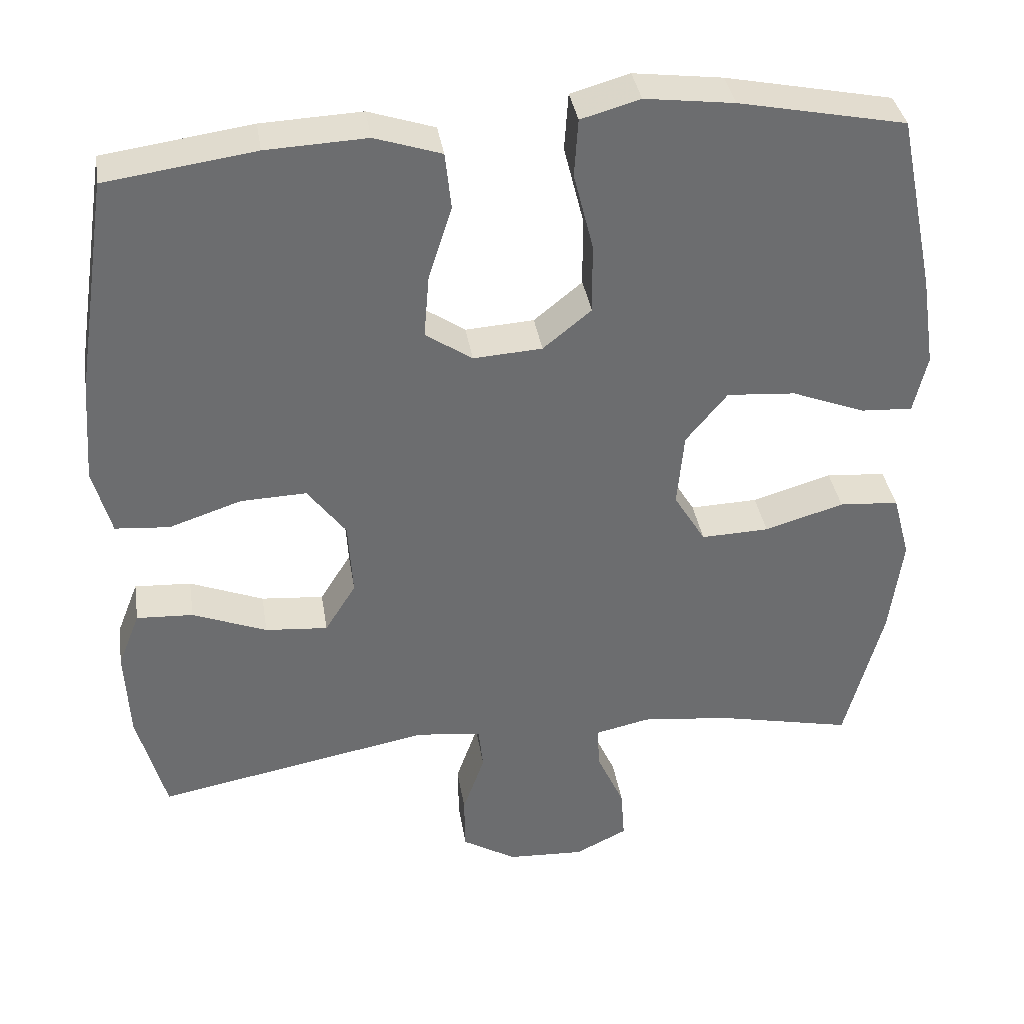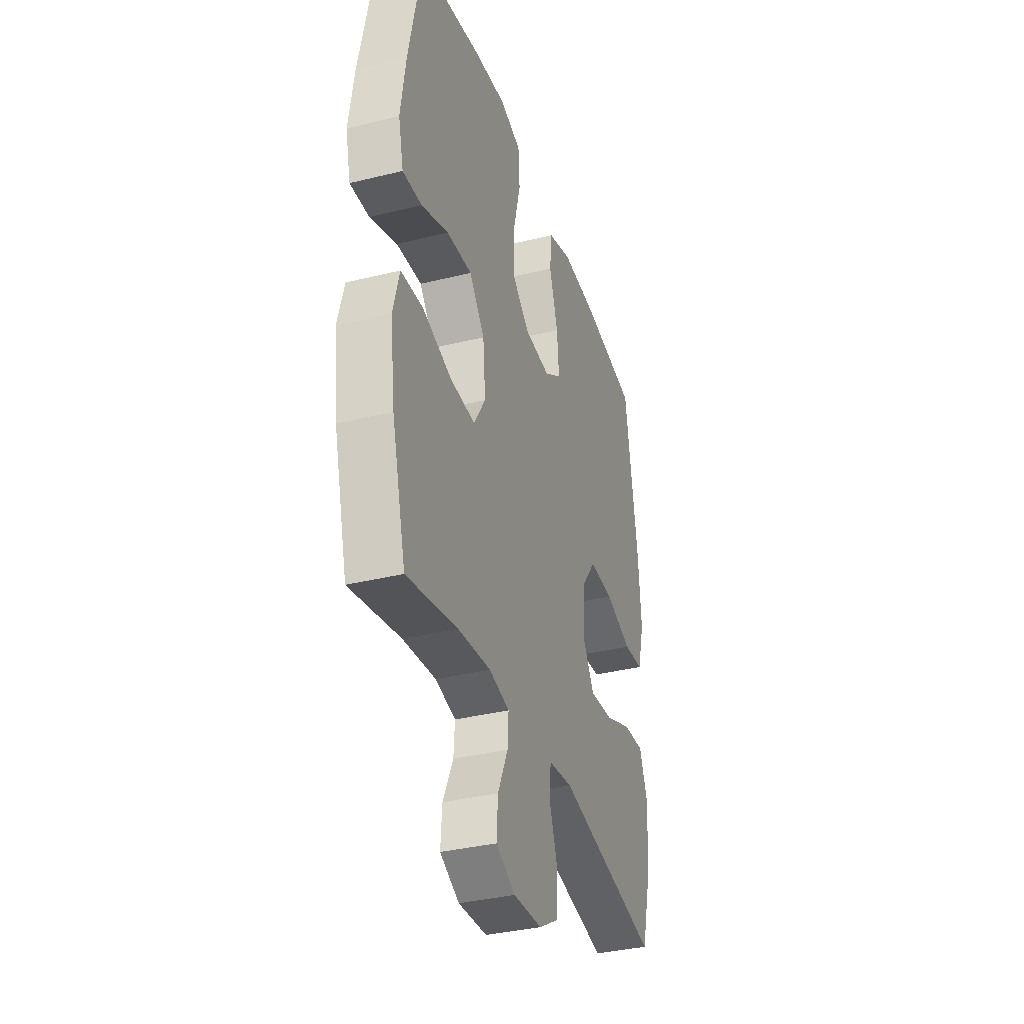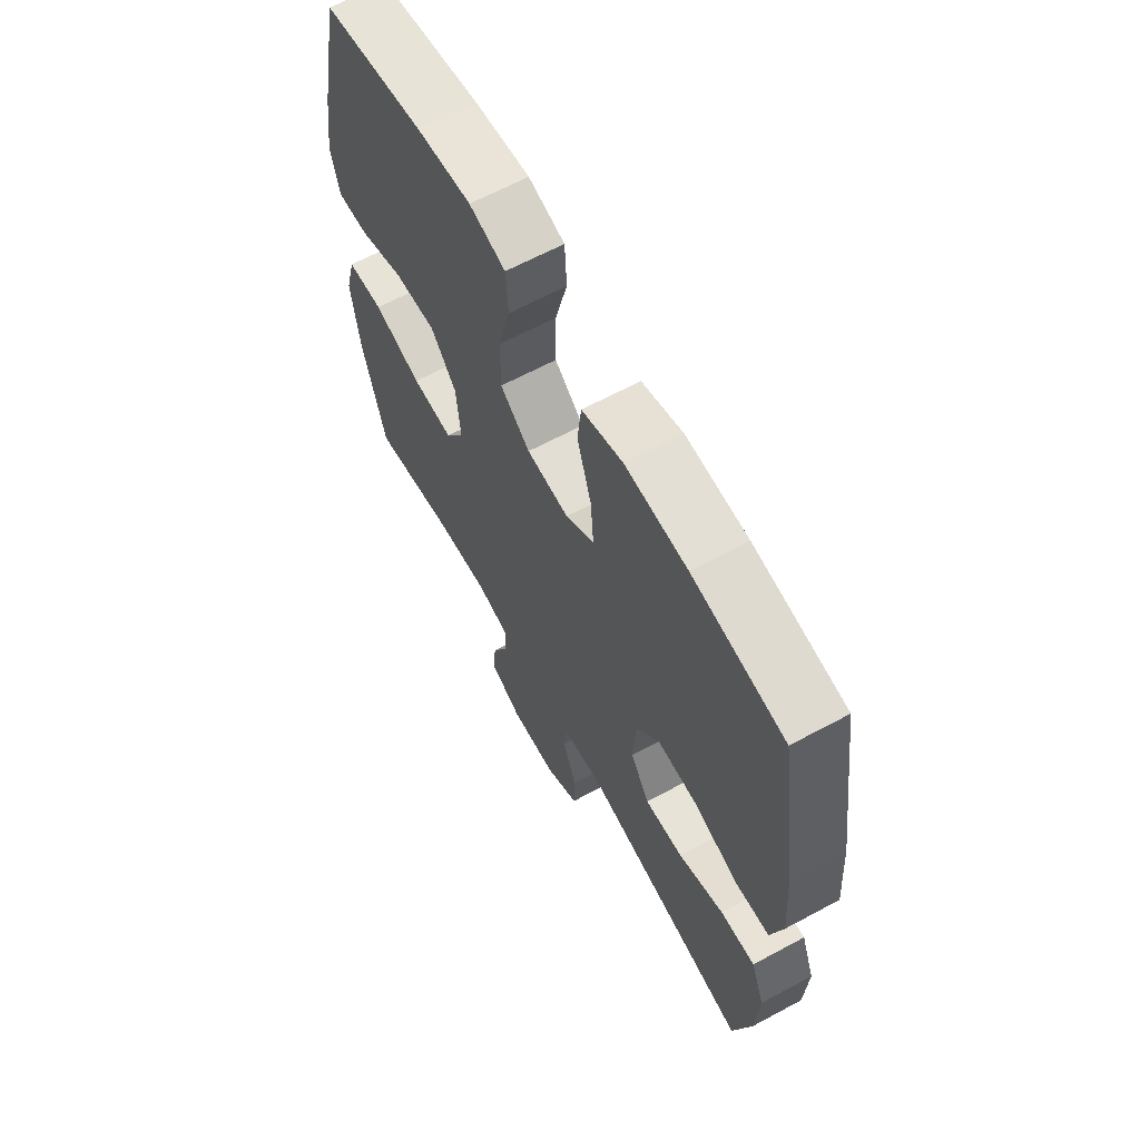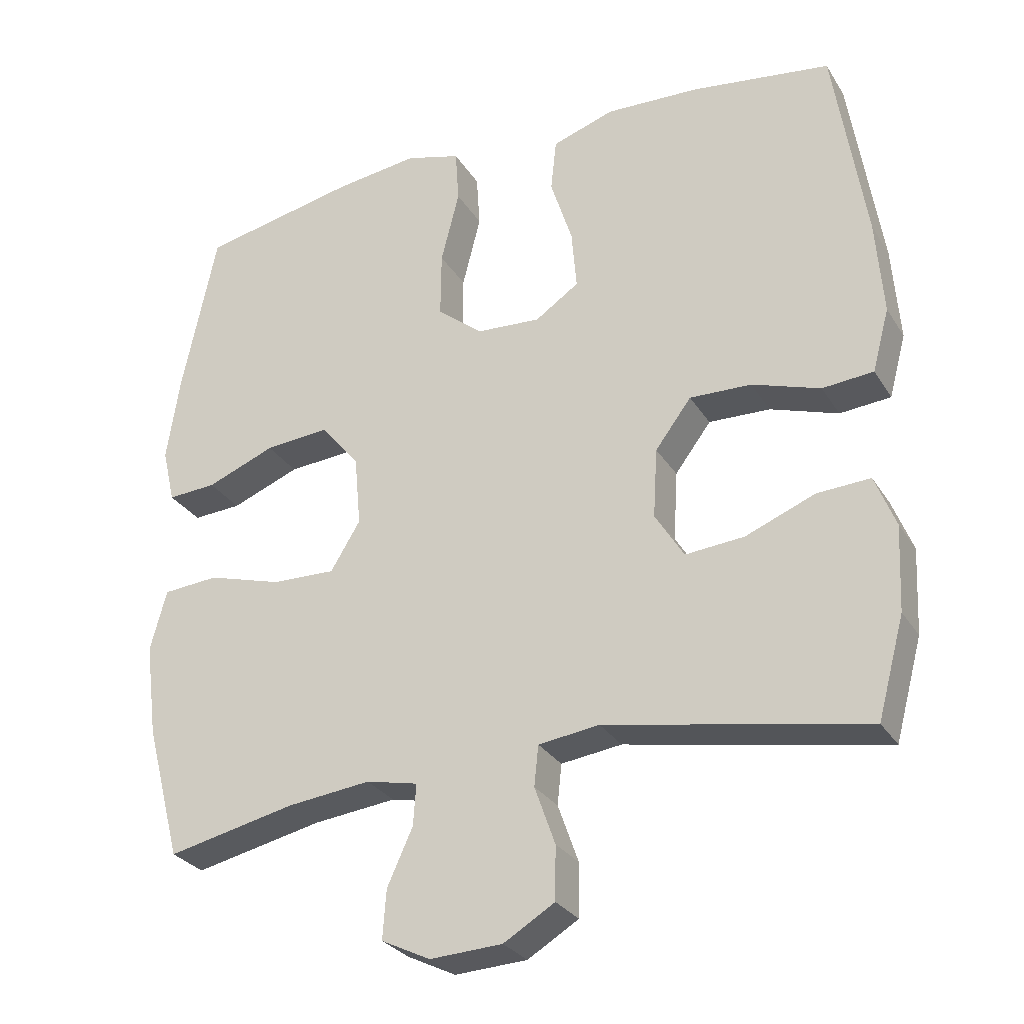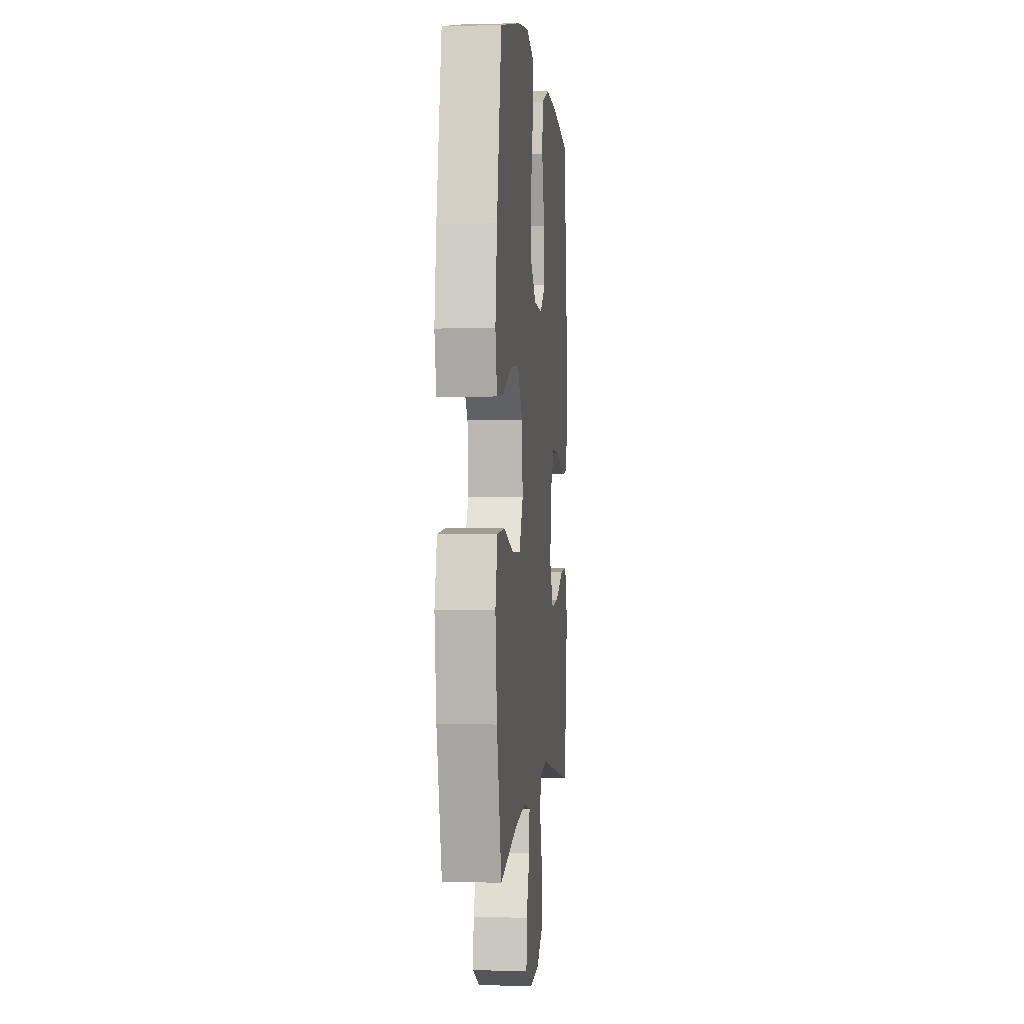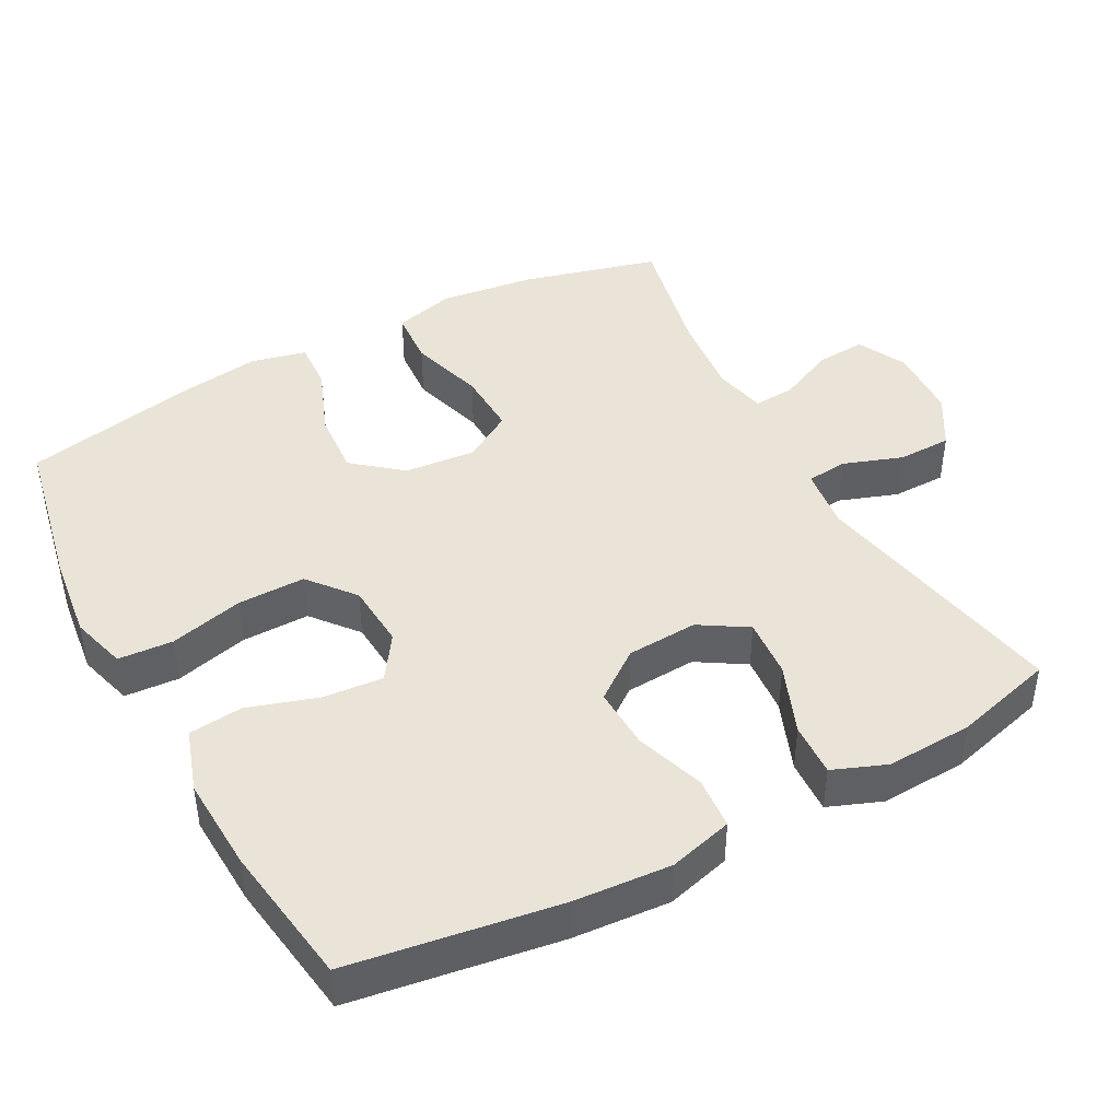
<metadata>
{"format":"obj","ext":"obj","renderer":"f3d","projection":"perspective","resolution":1024,"background":"white","views":[{"elev":36.6,"azim":171.1,"up":"+Z"},{"elev":-35.6,"azim":-72.0,"up":"+Z"},{"elev":64.4,"azim":61.5,"up":"+Z"},{"elev":-28.8,"azim":26.0,"up":"+Z"},{"elev":0.6,"azim":-84.5,"up":"+Z"},{"elev":43.5,"azim":61.6,"up":"+Y"}]}
</metadata>
<code>
v 0.5 0.07 0.5
v 0.544 0.07 0.212
v 0.554 0.07 0.077
v 0.53 0.07 -0.012
v 0.458 0.07 -0.018
v 0.362 0.07 0.014
v 0.275 0.07 0.017
v 0.224 0.07 -0.051
v 0.218 0.07 -0.15
v 0.259 0.07 -0.216
v 0.342 0.07 -0.209
v 0.44 0.07 -0.17
v 0.515 0.07 -0.166
v 0.544 0.07 -0.24
v 0.538 0.07 -0.36
v 0.5 0.07 -0.5
v 0.134 0.07 -0.431
v 0.048 0.07 -0.442
v 0.042 0.07 -0.499
v 0.071 0.07 -0.581
v 0.07 0.07 -0.656
v -0.002 0.07 -0.699
v -0.104 0.07 -0.704
v -0.173 0.07 -0.67
v -0.168 0.07 -0.601
v -0.132 0.07 -0.522
v -0.128 0.07 -0.464
v -0.201 0.07 -0.448
v -0.319 0.07 -0.461
v -0.5 0.07 -0.5
v -0.55 0.07 -0.31
v -0.567 0.07 -0.178
v -0.544 0.07 -0.092
v -0.465 0.07 -0.086
v -0.36 0.07 -0.117
v -0.27 0.07 -0.12
v -0.228 0.07 -0.051
v -0.237 0.07 0.048
v -0.292 0.07 0.115
v -0.383 0.07 0.108
v -0.48 0.07 0.07
v -0.549 0.07 0.066
v -0.567 0.07 0.143
v -0.549 0.07 0.264
v -0.5 0.07 0.5
v -0.279 0.07 0.545
v -0.161 0.07 0.56
v -0.083 0.07 0.538
v -0.078 0.07 0.462
v -0.104 0.07 0.359
v -0.105 0.07 0.265
v -0.041 0.07 0.213
v 0.05 0.07 0.207
v 0.112 0.07 0.249
v 0.105 0.07 0.333
v 0.074 0.07 0.43
v 0.082 0.07 0.505
v 0.17 0.07 0.534
v 0.303 0.07 0.528
v 0.5 0 0.5
v 0.544 0 0.212
v 0.554 0 0.077
v 0.53 0 -0.012
v 0.458 0 -0.018
v 0.362 0 0.014
v 0.275 0 0.017
v 0.224 0 -0.051
v 0.218 0 -0.15
v 0.259 0 -0.216
v 0.342 0 -0.209
v 0.44 0 -0.17
v 0.515 0 -0.166
v 0.544 0 -0.24
v 0.538 0 -0.36
v 0.5 0 -0.5
v 0.134 0 -0.431
v 0.048 0 -0.442
v 0.042 0 -0.499
v 0.071 0 -0.581
v 0.07 0 -0.656
v -0.002 0 -0.699
v -0.104 0 -0.704
v -0.173 0 -0.67
v -0.168 0 -0.601
v -0.132 0 -0.522
v -0.128 0 -0.464
v -0.201 0 -0.448
v -0.319 0 -0.461
v -0.5 0 -0.5
v -0.55 0 -0.31
v -0.567 0 -0.178
v -0.544 0 -0.092
v -0.465 0 -0.086
v -0.36 0 -0.117
v -0.27 0 -0.12
v -0.228 0 -0.051
v -0.237 0 0.048
v -0.292 0 0.115
v -0.383 0 0.108
v -0.48 0 0.07
v -0.549 0 0.066
v -0.567 0 0.143
v -0.549 0 0.264
v -0.5 0 0.5
v -0.279 0 0.545
v -0.161 0 0.56
v -0.083 0 0.538
v -0.078 0 0.462
v -0.104 0 0.359
v -0.105 0 0.265
v -0.041 0 0.213
v 0.05 0 0.207
v 0.112 0 0.249
v 0.105 0 0.333
v 0.074 0 0.43
v 0.082 0 0.505
v 0.17 0 0.534
v 0.303 0 0.528
f 4 5 6
f 3 4 6
f 2 3 6
f 1 2 6
f 59 1 6
f 58 59 6
f 57 58 6
f 56 57 6
f 55 56 6
f 54 55 6 7
f 53 54 7 8
f 52 53 8 9
f 51 52 9 10
f 48 49 50
f 47 48 50
f 46 47 50
f 45 46 50
f 44 45 50
f 43 44 50
f 42 43 50
f 41 42 50
f 40 41 50
f 39 40 50 51
f 38 39 51 10
f 33 34 35
f 32 33 35
f 31 32 35
f 30 31 35
f 29 30 35
f 28 29 35 36
f 27 28 36 37
f 24 25 26
f 23 24 26
f 22 23 26
f 21 22 26
f 20 21 26
f 19 20 26
f 18 19 26 27
f 37 38 10
f 27 37 10
f 18 27 10
f 17 18 10
f 15 16 17
f 14 15 17
f 13 14 17
f 12 13 17
f 11 12 17
f 10 11 17
f 65 64 63
f 65 63 62
f 65 62 61
f 65 61 60
f 65 60 118
f 65 118 117
f 65 117 116
f 65 116 115
f 65 115 114
f 66 65 114 113
f 67 66 113 112
f 68 67 112 111
f 69 68 111 110
f 109 108 107
f 109 107 106
f 109 106 105
f 109 105 104
f 109 104 103
f 109 103 102
f 109 102 101
f 109 101 100
f 109 100 99
f 110 109 99 98
f 69 110 98 97
f 94 93 92
f 94 92 91
f 94 91 90
f 94 90 89
f 94 89 88
f 95 94 88 87
f 96 95 87 86
f 85 84 83
f 85 83 82
f 85 82 81
f 85 81 80
f 85 80 79
f 85 79 78
f 86 85 78 77
f 69 97 96
f 69 96 86
f 69 86 77
f 69 77 76
f 76 75 74
f 76 74 73
f 76 73 72
f 76 72 71
f 76 71 70
f 76 70 69
f 1 60 61 2
f 2 61 62 3
f 3 62 63 4
f 4 63 64 5
f 5 64 65 6
f 6 65 66 7
f 7 66 67 8
f 8 67 68 9
f 9 68 69 10
f 10 69 70 11
f 11 70 71 12
f 12 71 72 13
f 13 72 73 14
f 14 73 74 15
f 15 74 75 16
f 16 75 76 17
f 17 76 77 18
f 18 77 78 19
f 19 78 79 20
f 20 79 80 21
f 21 80 81 22
f 22 81 82 23
f 23 82 83 24
f 24 83 84 25
f 25 84 85 26
f 26 85 86 27
f 27 86 87 28
f 28 87 88 29
f 29 88 89 30
f 30 89 90 31
f 31 90 91 32
f 32 91 92 33
f 33 92 93 34
f 34 93 94 35
f 35 94 95 36
f 36 95 96 37
f 37 96 97 38
f 38 97 98 39
f 39 98 99 40
f 40 99 100 41
f 41 100 101 42
f 42 101 102 43
f 43 102 103 44
f 44 103 104 45
f 45 104 105 46
f 46 105 106 47
f 47 106 107 48
f 48 107 108 49
f 49 108 109 50
f 50 109 110 51
f 51 110 111 52
f 52 111 112 53
f 53 112 113 54
f 54 113 114 55
f 55 114 115 56
f 56 115 116 57
f 57 116 117 58
f 58 117 118 59
f 59 118 60 1

</code>
